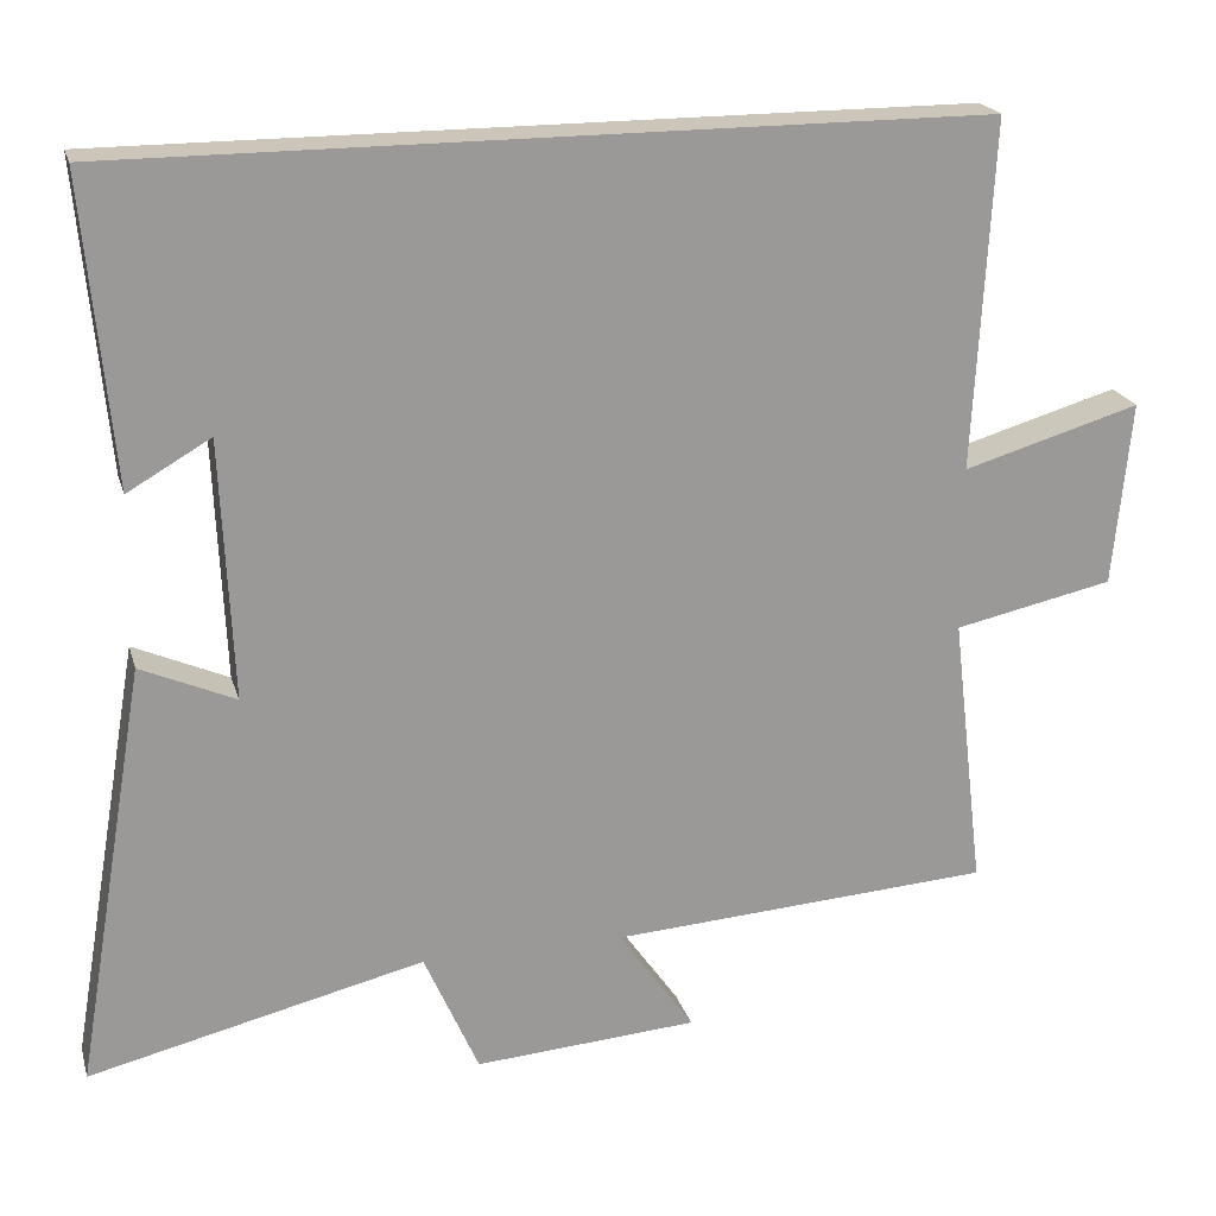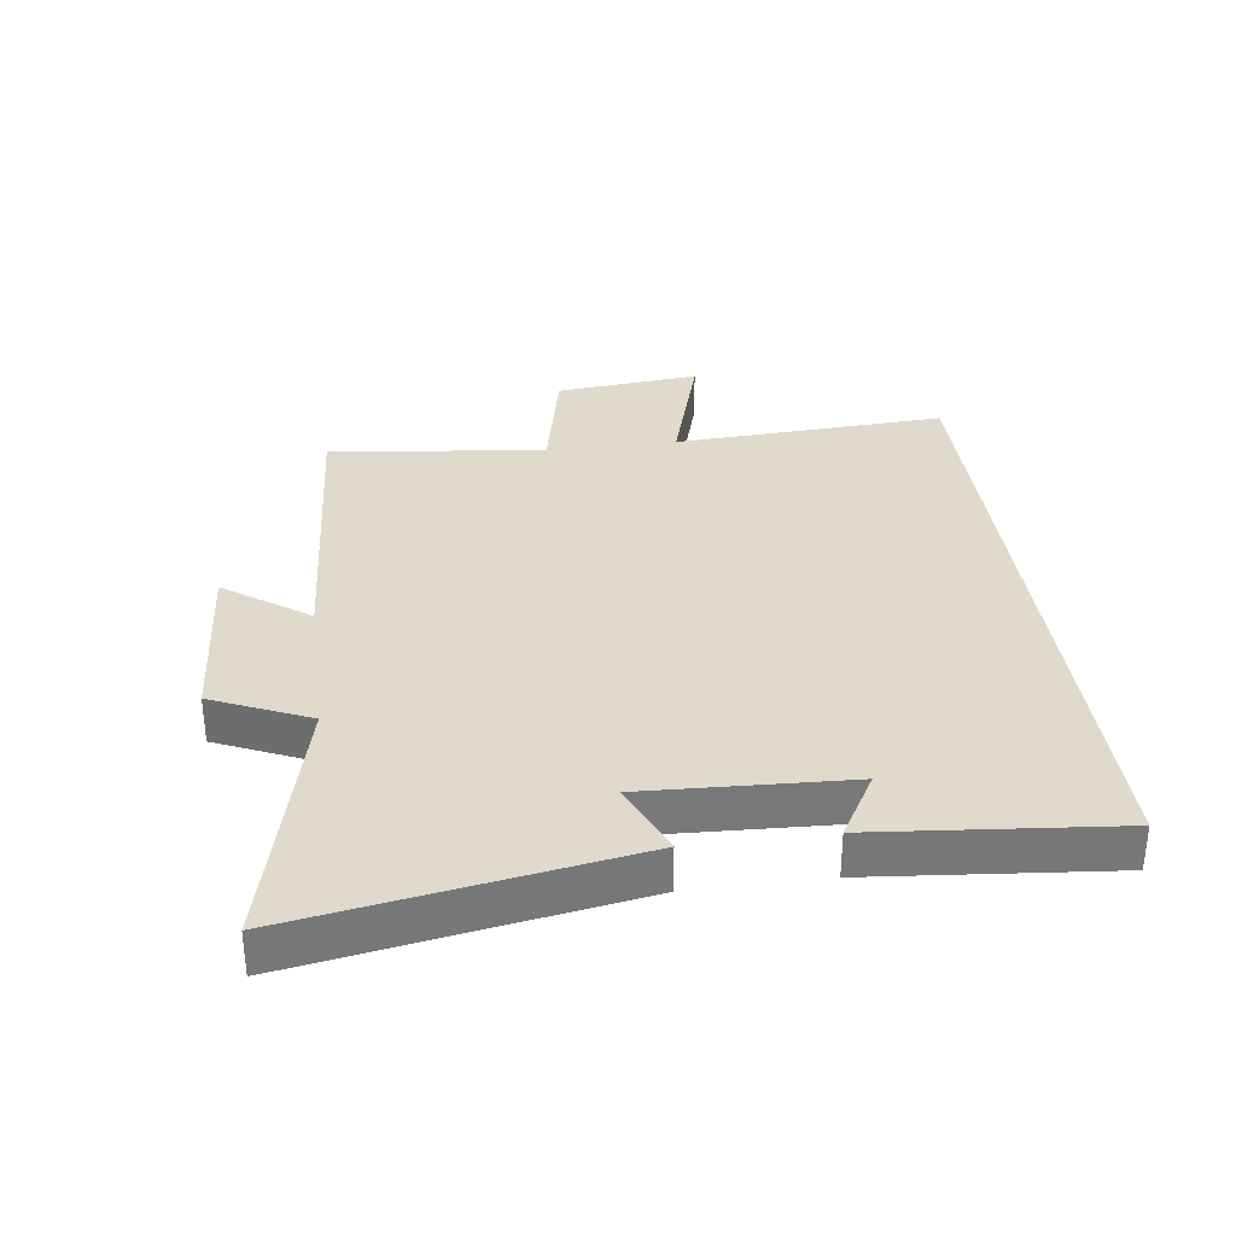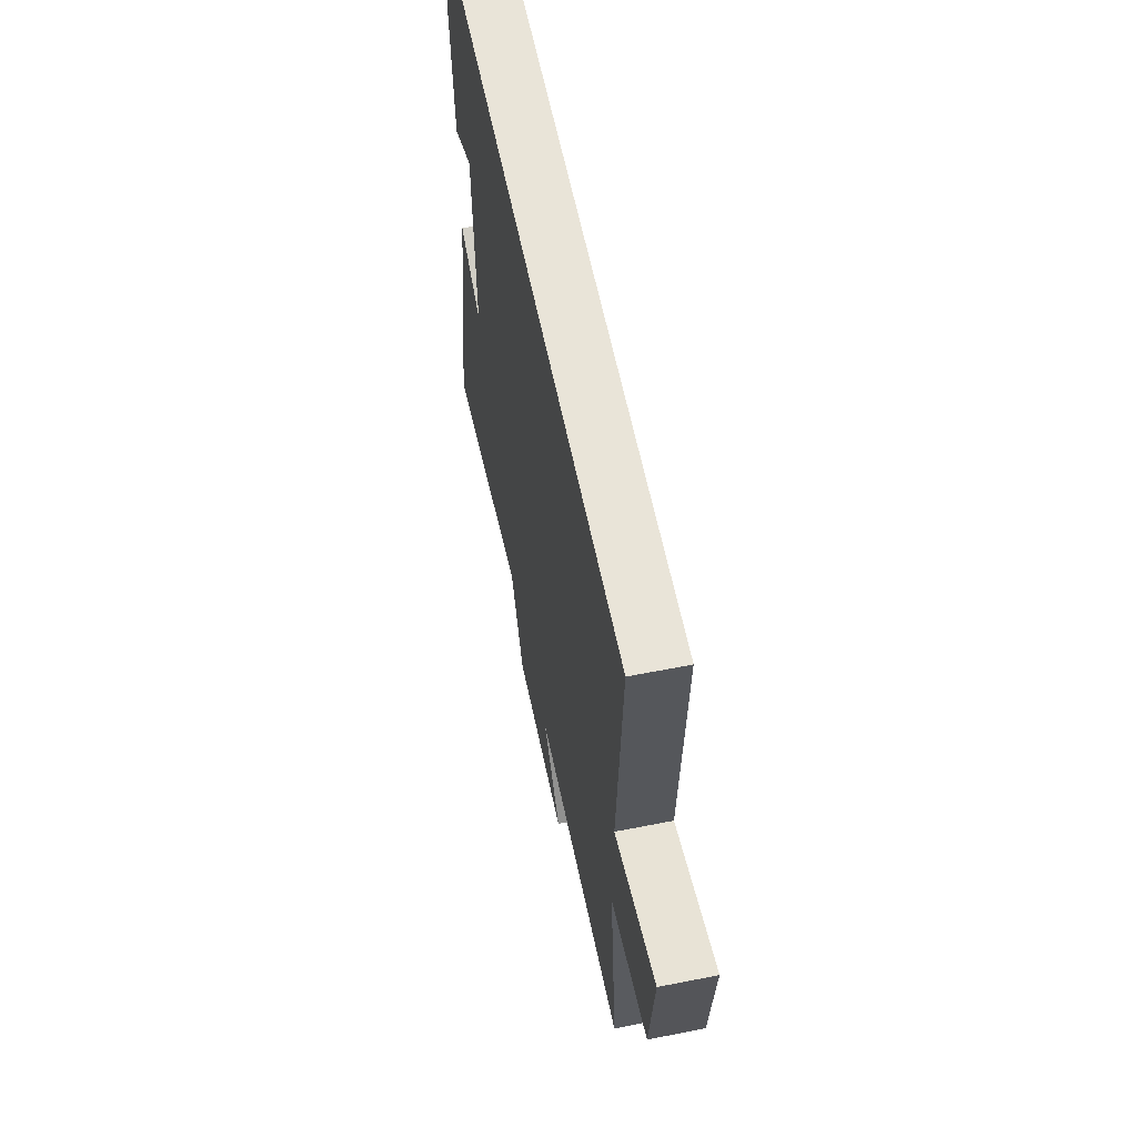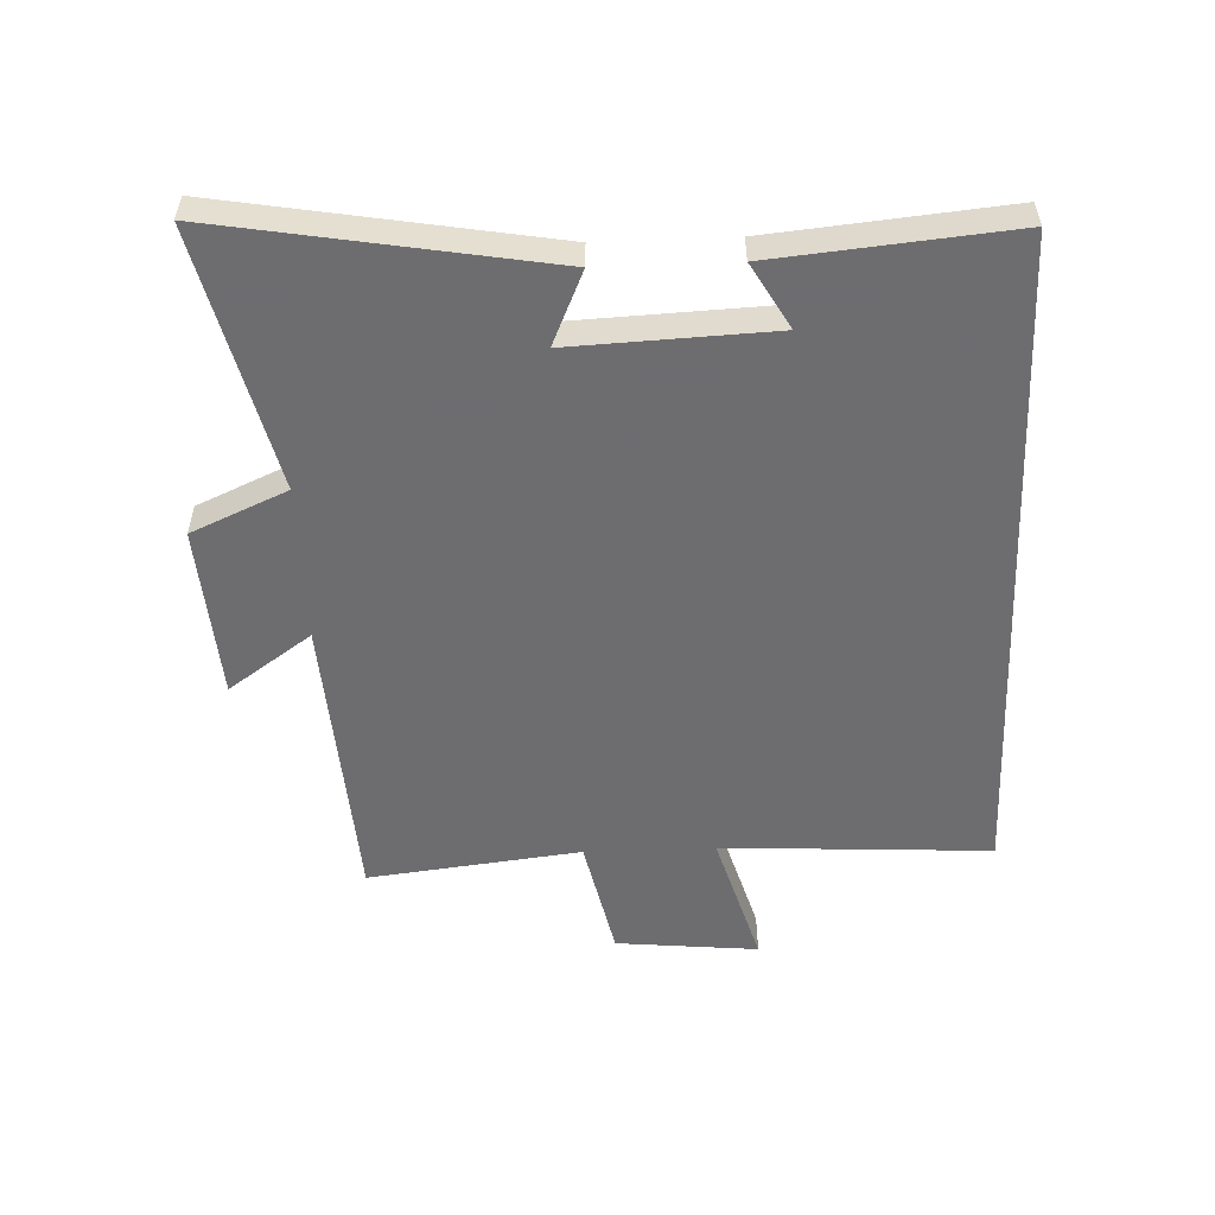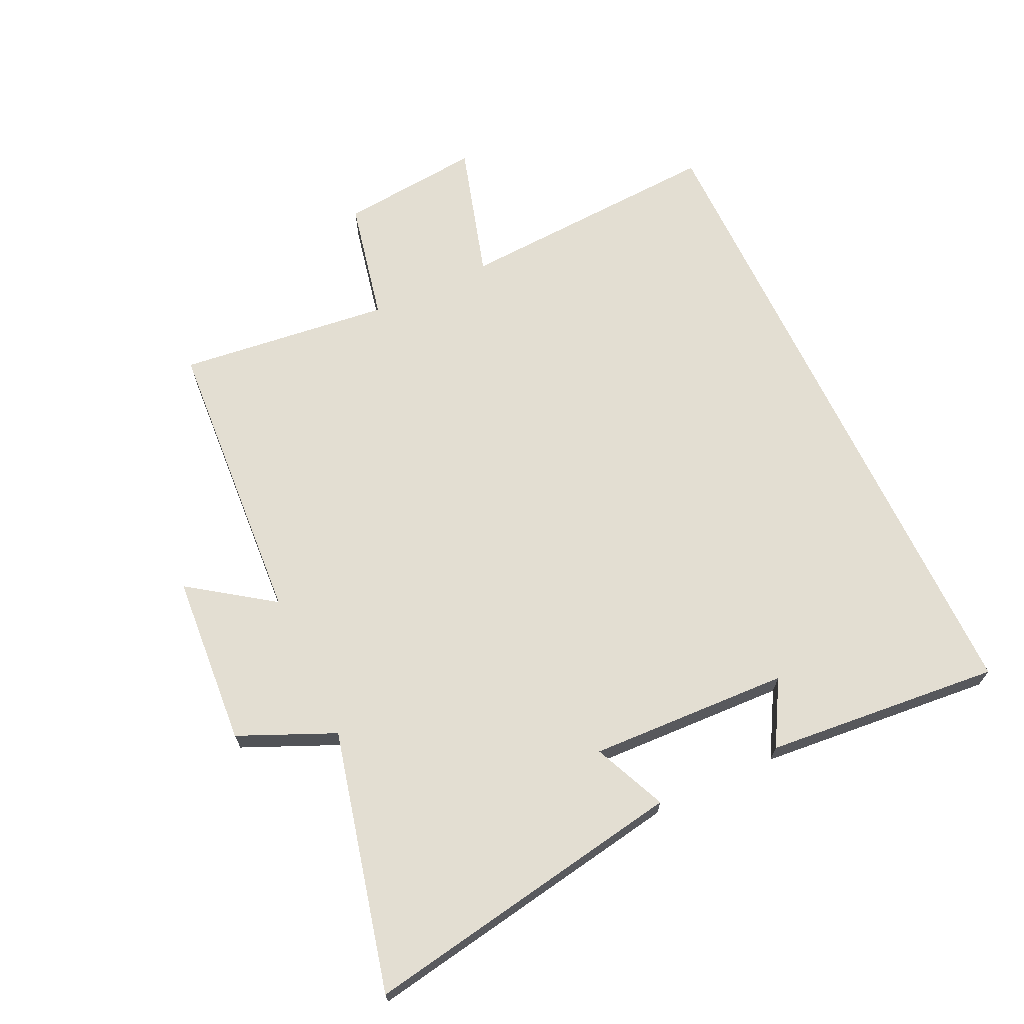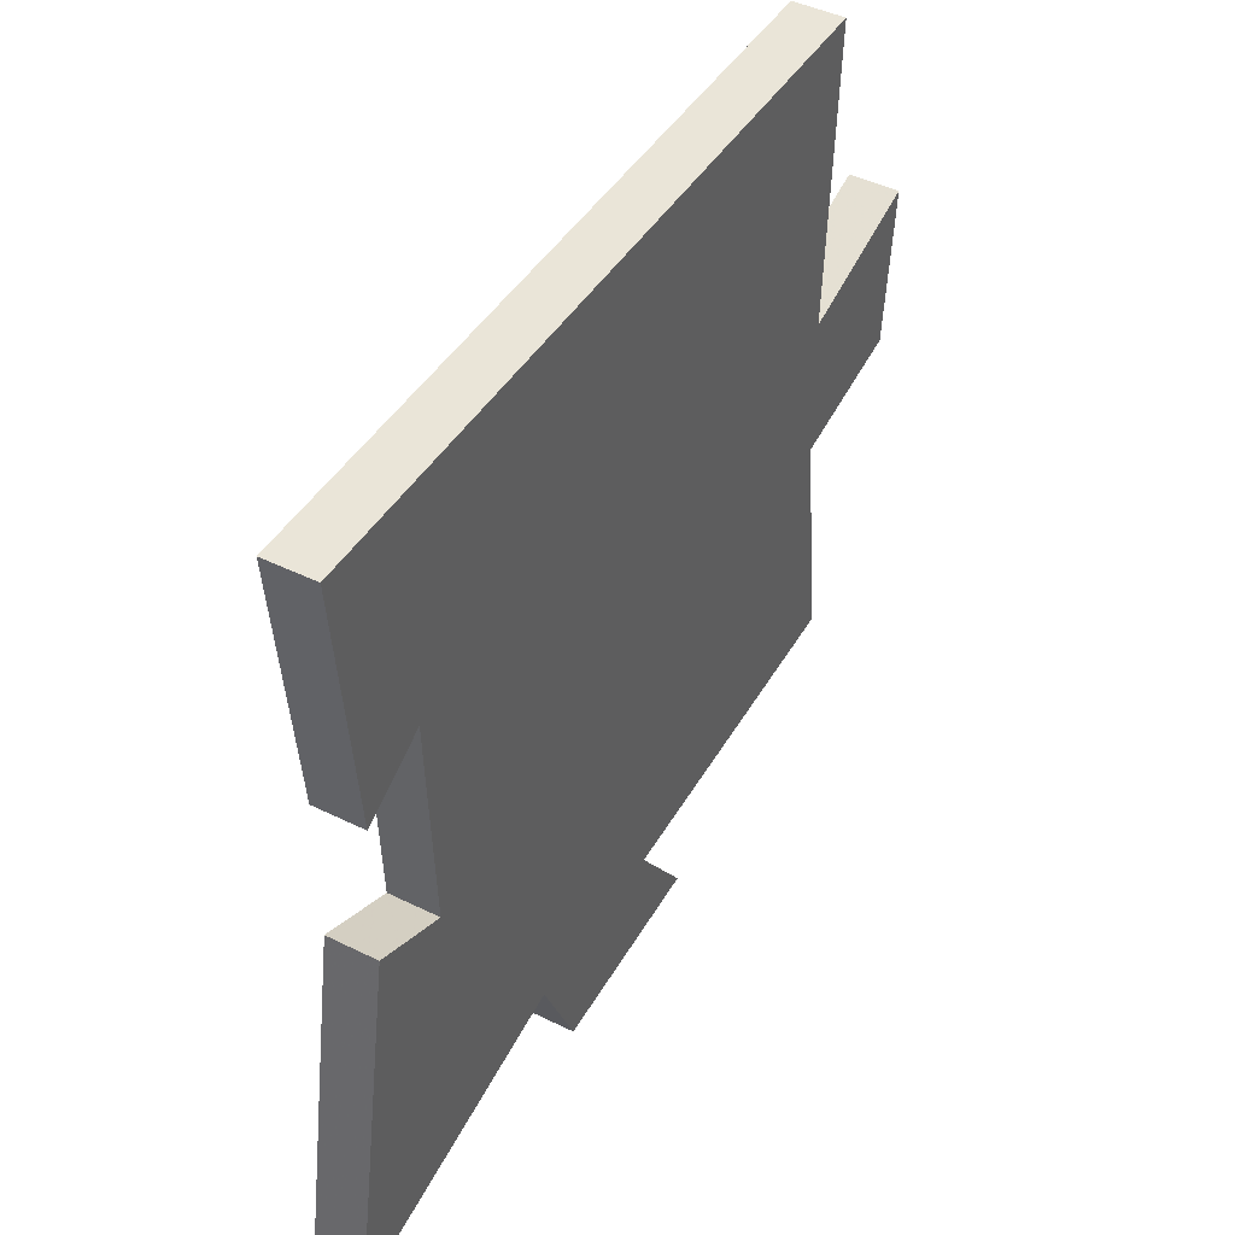
<metadata>
{"format":"obj","ext":"obj","renderer":"f3d","projection":"perspective","resolution":1024,"background":"white","views":[{"elev":20.8,"azim":-14.7,"up":"+Z"},{"elev":33.0,"azim":-97.5,"up":"+Y"},{"elev":60.1,"azim":78.5,"up":"+Z"},{"elev":-54.1,"azim":-87.7,"up":"+Y"},{"elev":67.7,"azim":-115.3,"up":"+Y"},{"elev":44.7,"azim":-60.2,"up":"+Z"}]}
</metadata>
<code>
v 0.54 0.07 -0.469
v 0.071 0.07 -0.5
v 0.164 0.07 -0.632
v -0.11 0.07 -0.652
v -0.177 0.07 -0.5
v -0.588 0.07 -0.599
v -0.5 0.07 -0.082
v -0.384 0.07 -0.133
v -0.398 0.07 0.185
v -0.5 0.07 0.126
v -0.535 0.07 0.5
v 0.523 0.07 0.5
v 0.5 0.07 0.073
v 0.717 0.07 0.137
v 0.695 0.07 -0.089
v 0.5 0.07 -0.131
v 0.54 0 -0.469
v 0.071 0 -0.5
v 0.164 0 -0.632
v -0.11 0 -0.652
v -0.177 0 -0.5
v -0.588 0 -0.599
v -0.5 0 -0.082
v -0.384 0 -0.133
v -0.398 0 0.185
v -0.5 0 0.126
v -0.535 0 0.5
v 0.523 0 0.5
v 0.5 0 0.073
v 0.717 0 0.137
v 0.695 0 -0.089
v 0.5 0 -0.131
f 13 14 15 16
f 11 12 13
f 11 13 16
f 9 10 11
f 16 1 2
f 11 16 2
f 9 11 2
f 5 6 7 8
f 5 8 9 2
f 2 3 4 5
f 32 31 30 29
f 29 28 27
f 32 29 27
f 27 26 25
f 18 17 32
f 18 32 27
f 18 27 25
f 24 23 22 21
f 18 25 24 21
f 21 20 19 18
f 1 17 18 2
f 2 18 19 3
f 3 19 20 4
f 4 20 21 5
f 5 21 22 6
f 6 22 23 7
f 7 23 24 8
f 8 24 25 9
f 9 25 26 10
f 10 26 27 11
f 11 27 28 12
f 12 28 29 13
f 13 29 30 14
f 14 30 31 15
f 15 31 32 16
f 16 32 17 1

</code>
